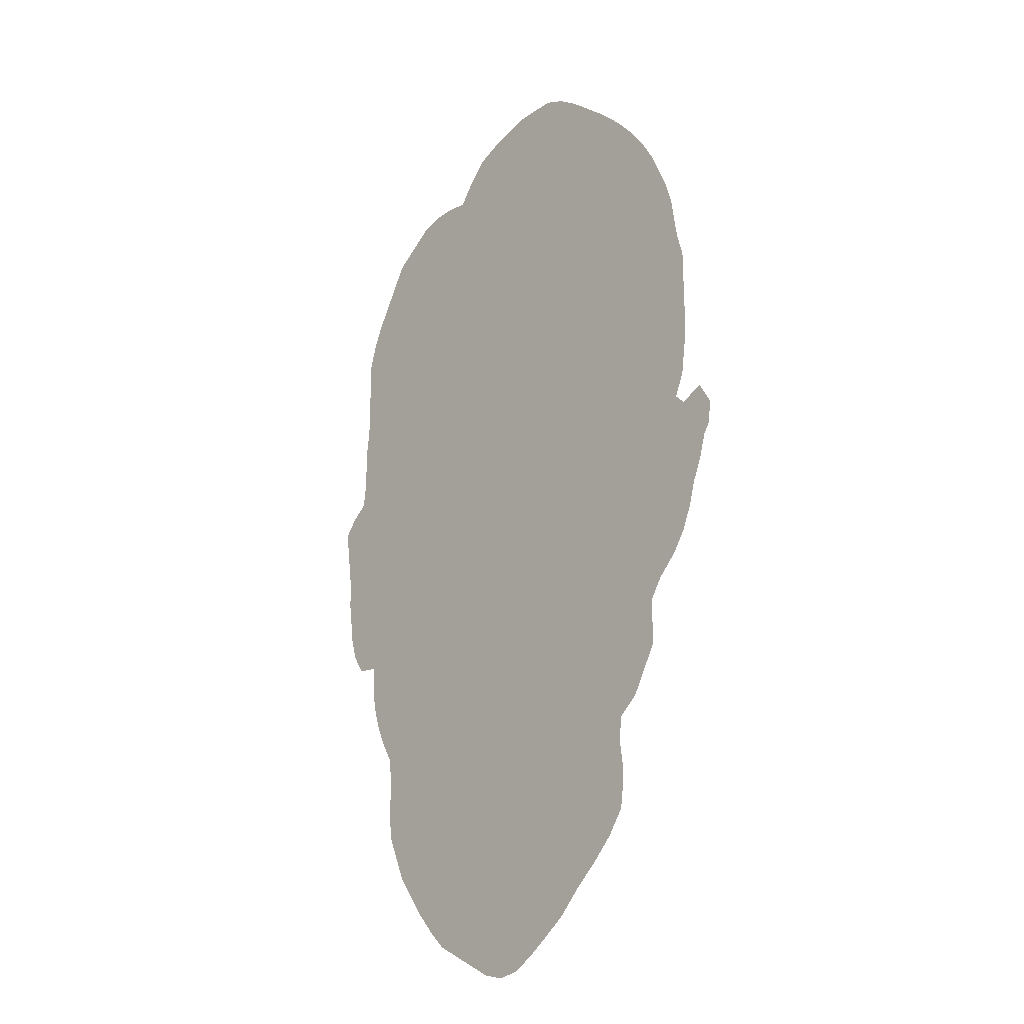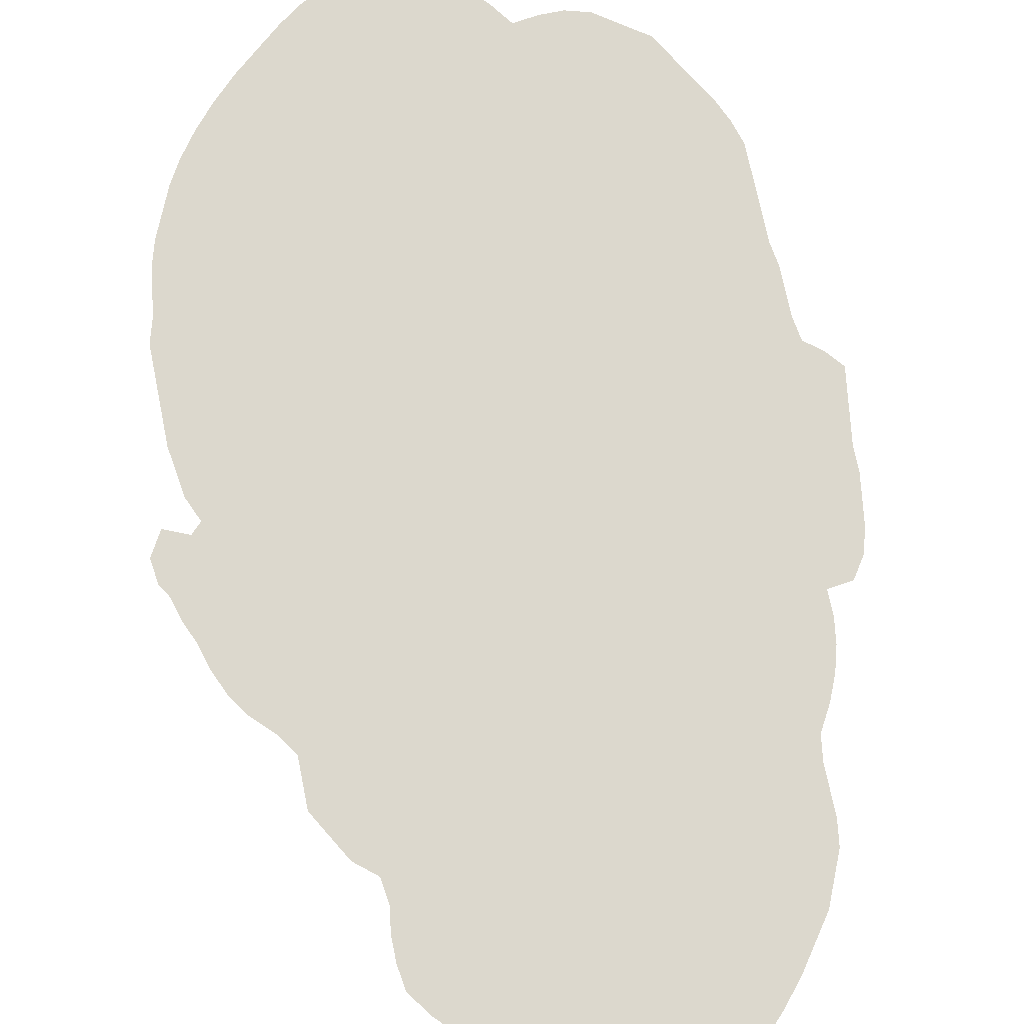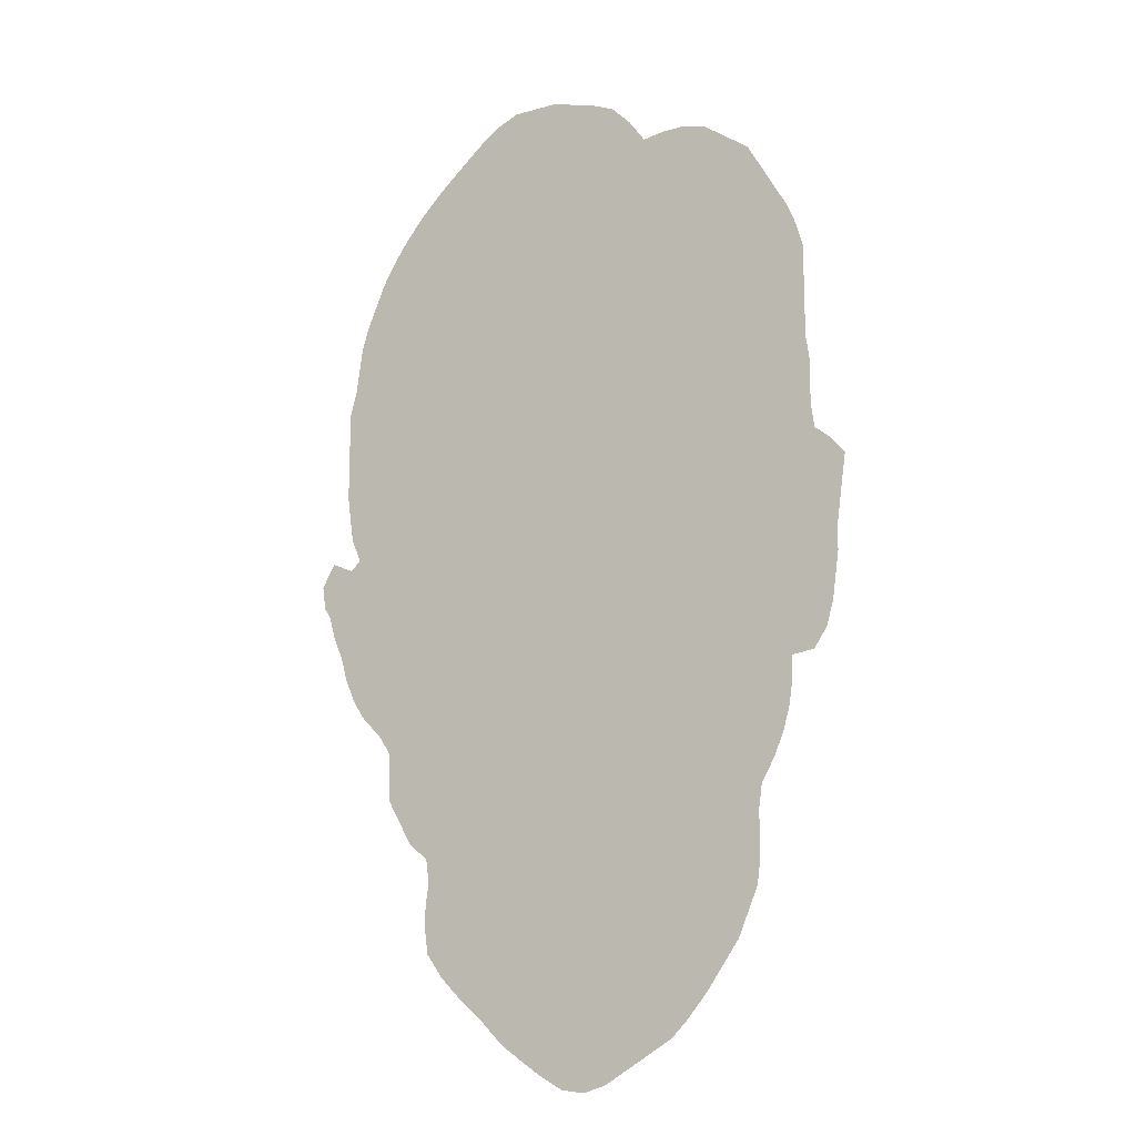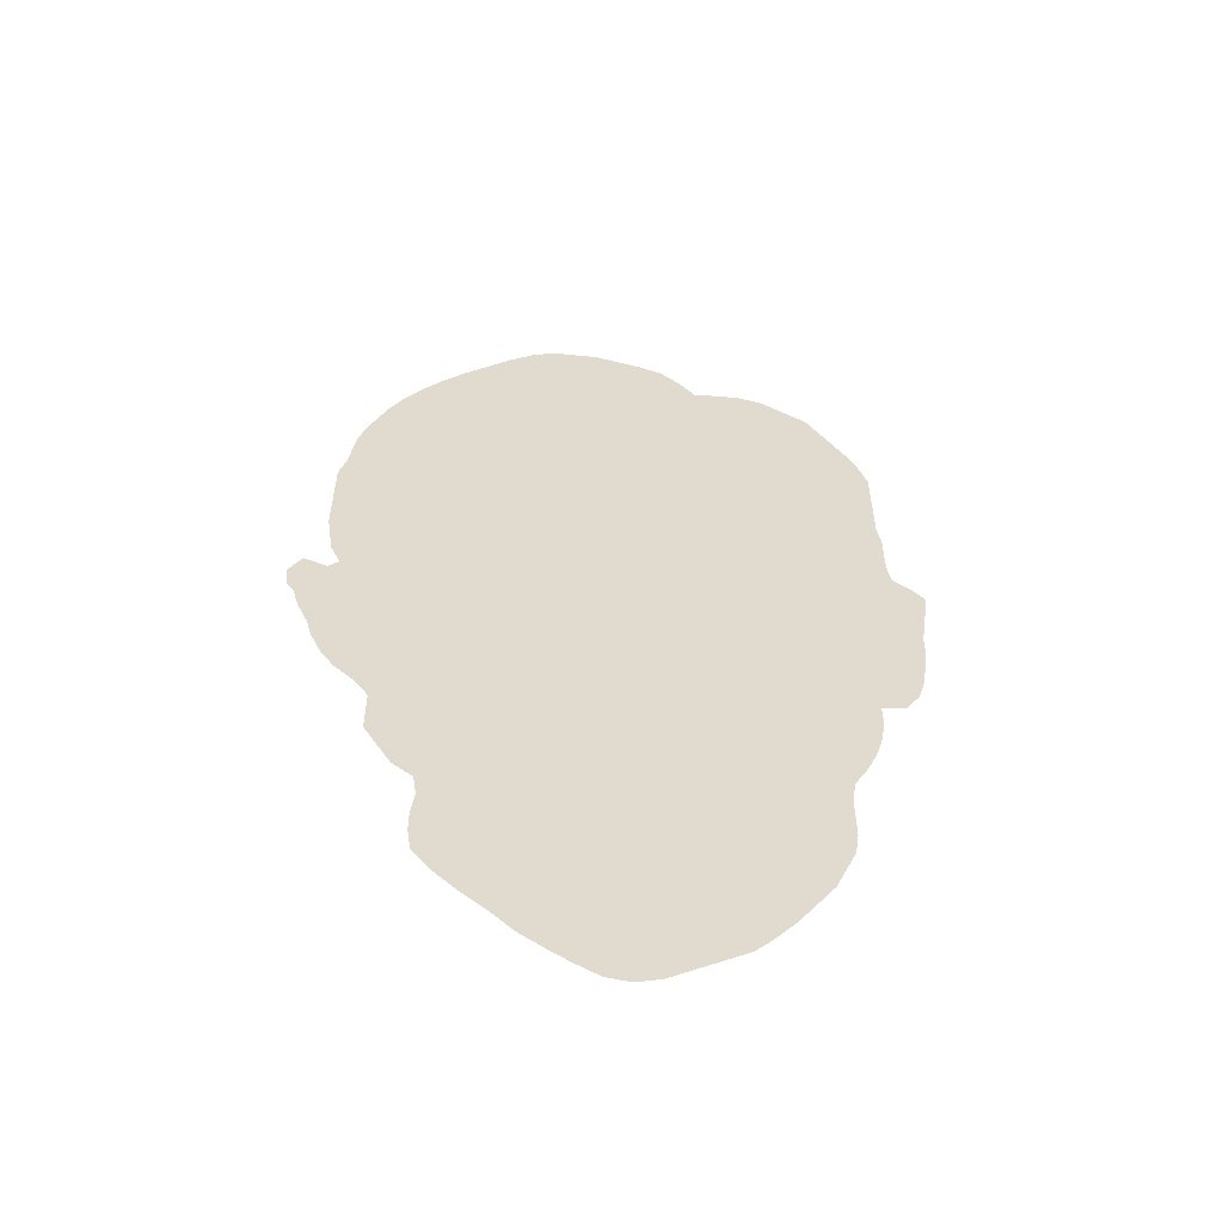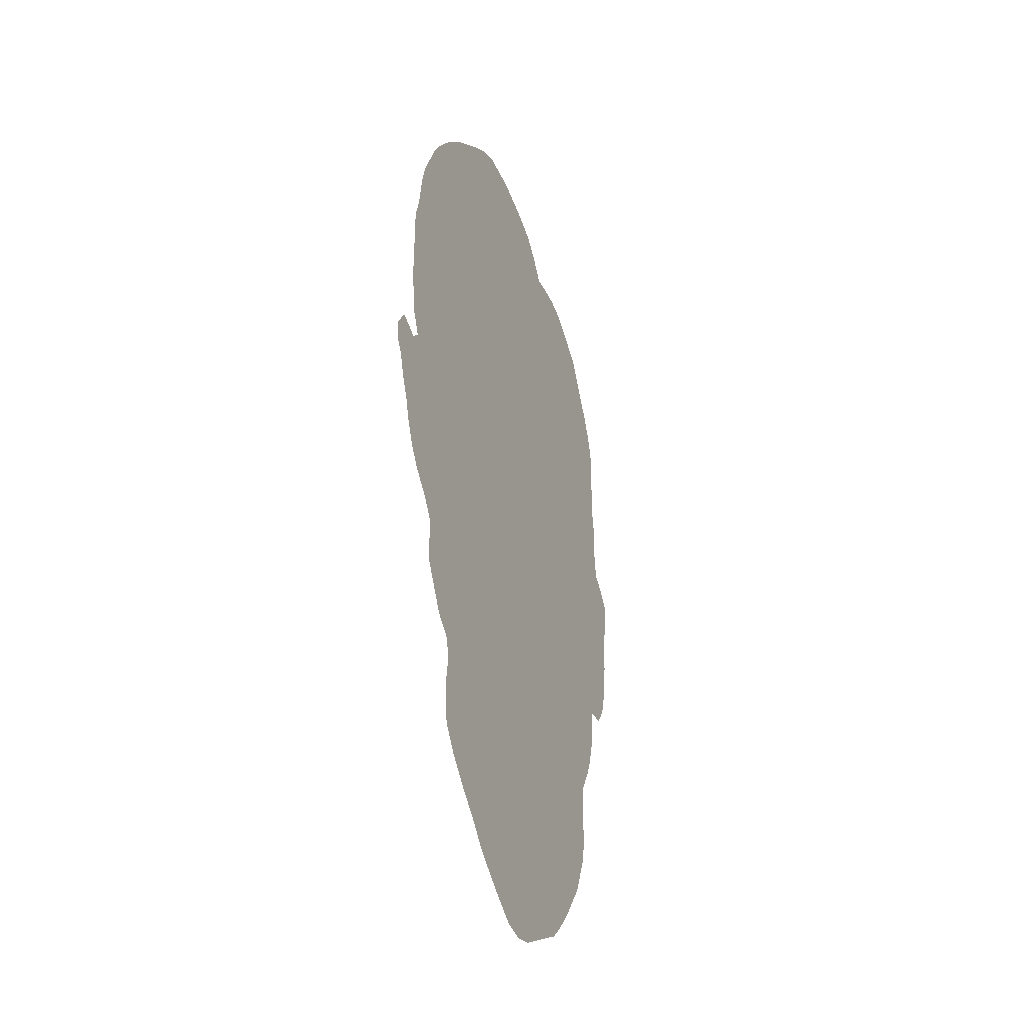
<metadata>
{"format":"obj","ext":"obj","renderer":"f3d","projection":"perspective","resolution":1024,"background":"white","views":[{"elev":-24.4,"azim":-131.4,"up":"+Y"},{"elev":72.5,"azim":-11.5,"up":"+Z"},{"elev":-15.3,"azim":30.7,"up":"+Y"},{"elev":-57.1,"azim":-6.2,"up":"+Y"},{"elev":-38.8,"azim":-67.7,"up":"+Y"}]}
</metadata>
<code>
v 0.003289 0.4967 0
v 0 0.5197 0
v 0.01316 0.5428 0
v 0.03618 0.5329 0
v 0.04605 0.5428 0
v 0.03618 0.5658 0
v 0.0329 0.5888 0
v 0.0296 0.6118 0
v 0.0296 0.6349 0
v 0.0296 0.6579 0
v 0.0296 0.6809 0
v 0.0296 0.7039 0
v 0.03618 0.727 0
v 0.03947 0.75 0
v 0.04276 0.773 0
v 0.04934 0.7961 0
v 0.05921 0.8191 0
v 0.06908 0.8421 0
v 0.08224 0.8651 0
v 0.09868 0.8882 0
v 0.1184 0.9112 0
v 0.1414 0.9342 0
v 0.1645 0.9539 0
v 0.1875 0.9737 0
v 0.2105 0.9901 0
v 0.2336 1 0
v 0.2566 1 0
v 0.2796 1 0
v 0.3026 0.9934 0
v 0.3257 0.9868 0
v 0.3487 0.977 0
v 0.3684 0.9572 0
v 0.3849 0.9342 0
v 0.4079 0.9375 0
v 0.4309 0.9375 0
v 0.454 0.9309 0
v 0.477 0.9145 0
v 0.5 0.898 0
v 0.5132 0.875 0
v 0.5263 0.852 0
v 0.5395 0.8289 0
v 0.5493 0.8059 0
v 0.5559 0.7829 0
v 0.5559 0.7599 0
v 0.5559 0.7368 0
v 0.5559 0.7138 0
v 0.5559 0.6908 0
v 0.5592 0.6678 0
v 0.5592 0.6447 0
v 0.5592 0.6217 0
v 0.5625 0.5987 0
v 0.5789 0.5855 0
v 0.5921 0.5691 0
v 0.5888 0.5461 0
v 0.5855 0.523 0
v 0.5822 0.5 0
v 0.5822 0.477 0
v 0.5789 0.454 0
v 0.5757 0.4309 0
v 0.5691 0.4079 0
v 0.5559 0.3882 0
v 0.5329 0.3849 0
v 0.5329 0.3618 0
v 0.5296 0.3388 0
v 0.523 0.3158 0
v 0.5132 0.2928 0
v 0.5 0.2697 0
v 0.4967 0.2467 0
v 0.4967 0.2237 0
v 0.4967 0.2007 0
v 0.4934 0.1776 0
v 0.4835 0.1546 0
v 0.4737 0.1316 0
v 0.4572 0.1085 0
v 0.4408 0.08553 0
v 0.421 0.0625 0
v 0.4046 0.04605 0
v 0.3816 0.0329 0
v 0.3585 0.01974 0
v 0.3355 0.006579 0
v 0.3125 0 0
v 0.2895 0.003289 0
v 0.2665 0.01645 0
v 0.2467 0.0296 0
v 0.2237 0.04605 0
v 0.2007 0.06908 0
v 0.1776 0.08882 0
v 0.1546 0.1118 0
v 0.1382 0.1349 0
v 0.1349 0.1579 0
v 0.1349 0.1809 0
v 0.1382 0.2039 0
v 0.1349 0.227 0
v 0.1151 0.2434 0
v 0.102 0.2665 0
v 0.08882 0.2895 0
v 0.08882 0.3125 0
v 0.08882 0.3355 0
v 0.07566 0.3553 0
v 0.05592 0.375 0
v 0.04276 0.3947 0
v 0.0329 0.4178 0
v 0.02632 0.4408 0
v 0.01645 0.4638 0
v 0.009868 0.4868 0
f 62 98 67
f 67 98 93
f 59 62 60
f 11 13 12
f 10 13 11
f 5 62 51
f 5 98 62
f 5 99 98
f 10 47 13
f 13 47 33
f 62 67 66
f 62 66 65
f 60 62 61
f 10 49 47
f 22 33 23
f 13 33 14
f 14 33 17
f 19 33 20
f 51 62 56
f 56 62 57
f 51 56 55
f 58 62 59
f 57 62 58
f 62 65 64
f 87 92 91
f 87 91 88
f 88 90 89
f 88 91 90
f 93 98 97
f 5 7 6
f 5 102 99
f 5 103 102
f 9 49 10
f 5 49 9
f 5 9 7
f 7 9 8
f 5 51 50
f 5 50 49
f 47 49 48
f 20 33 21
f 21 33 22
f 17 33 18
f 18 33 19
f 23 33 29
f 23 29 24
f 24 29 27
f 76 78 77
f 80 82 81
f 80 83 82
f 78 84 79
f 79 84 83
f 79 83 80
f 51 54 52
f 51 55 54
f 52 54 53
f 62 64 63
f 70 72 71
f 69 72 70
f 72 74 73
f 72 92 74
f 69 92 72
f 95 97 96
f 93 95 94
f 93 97 95
f 14 17 16
f 14 16 15
f 27 29 28
f 33 47 46
f 33 46 45
f 33 45 44
f 33 40 39
f 33 44 40
f 40 44 41
f 37 39 38
f 33 39 37
f 76 86 78
f 75 86 76
f 74 86 75
f 74 92 86
f 86 92 87
f 25 27 26
f 24 27 25
f 67 93 68
f 68 93 92
f 68 92 69
f 4 105 104
f 1 105 4
f 4 103 5
f 4 104 103
f 1 4 2
f 2 4 3
f 99 102 101
f 99 101 100
f 30 32 31
f 29 33 32
f 29 32 30
f 78 85 84
f 78 86 85
f 35 37 36
f 41 44 42
f 42 44 43
f 33 37 34
f 34 37 35

</code>
